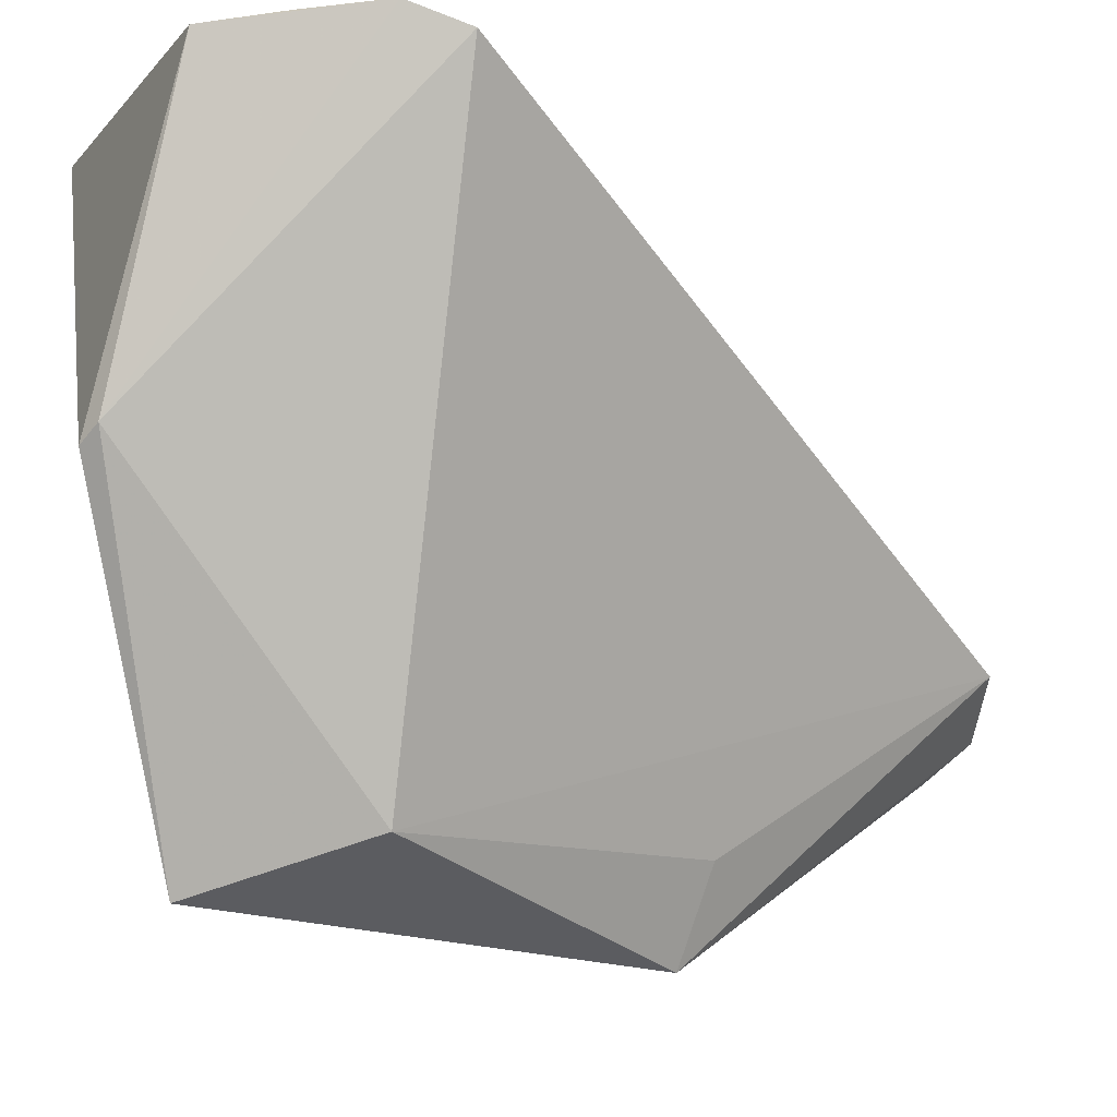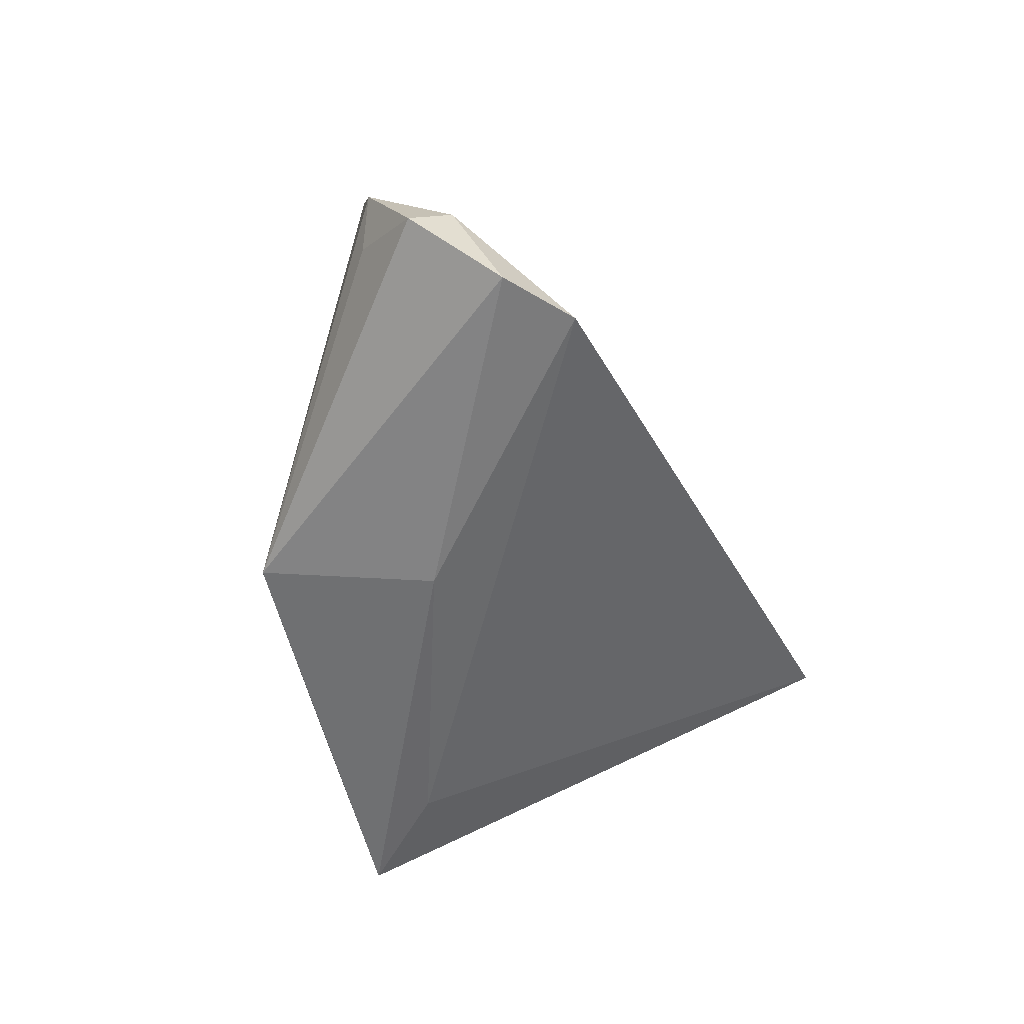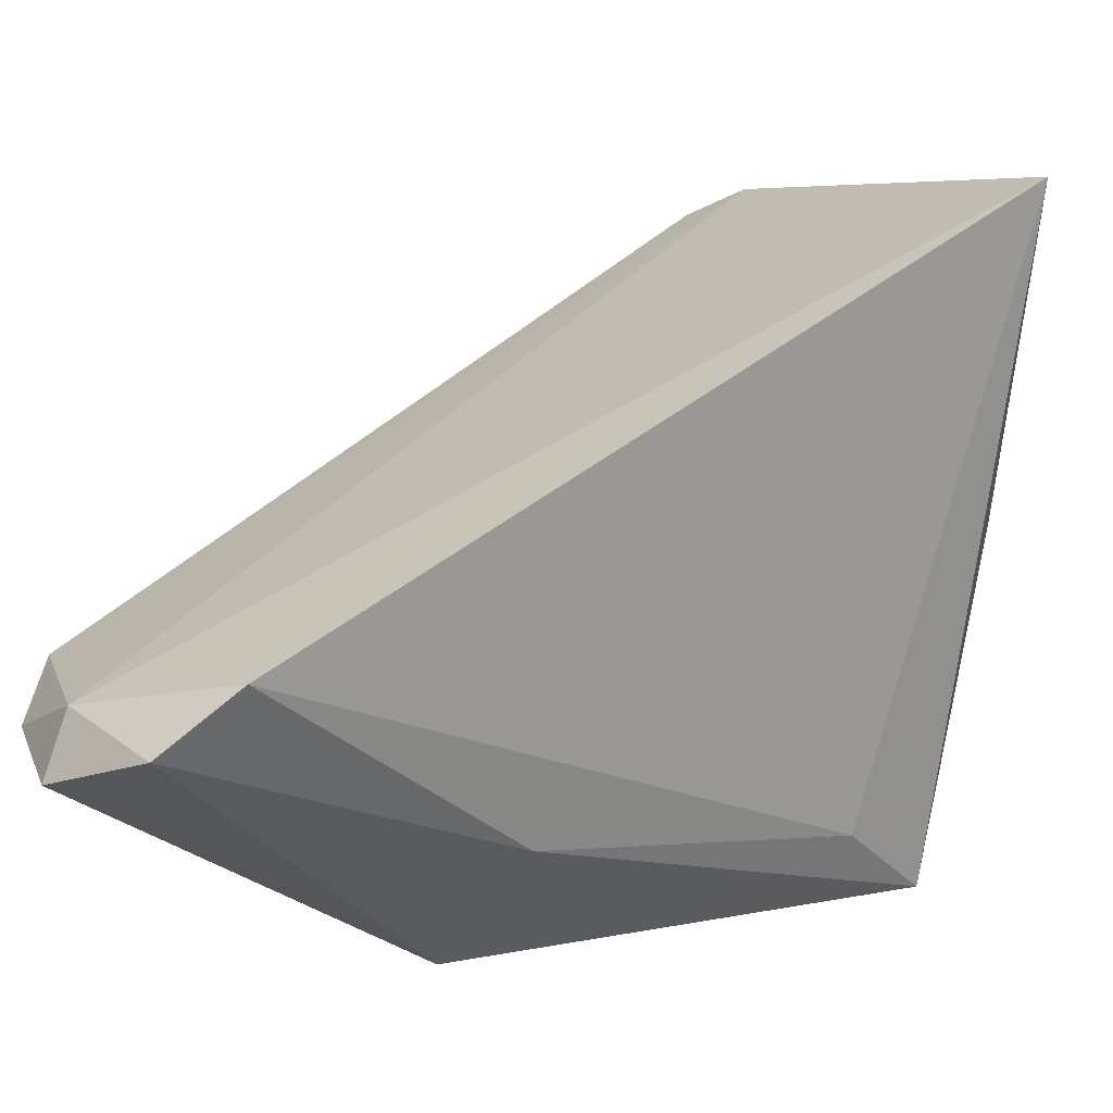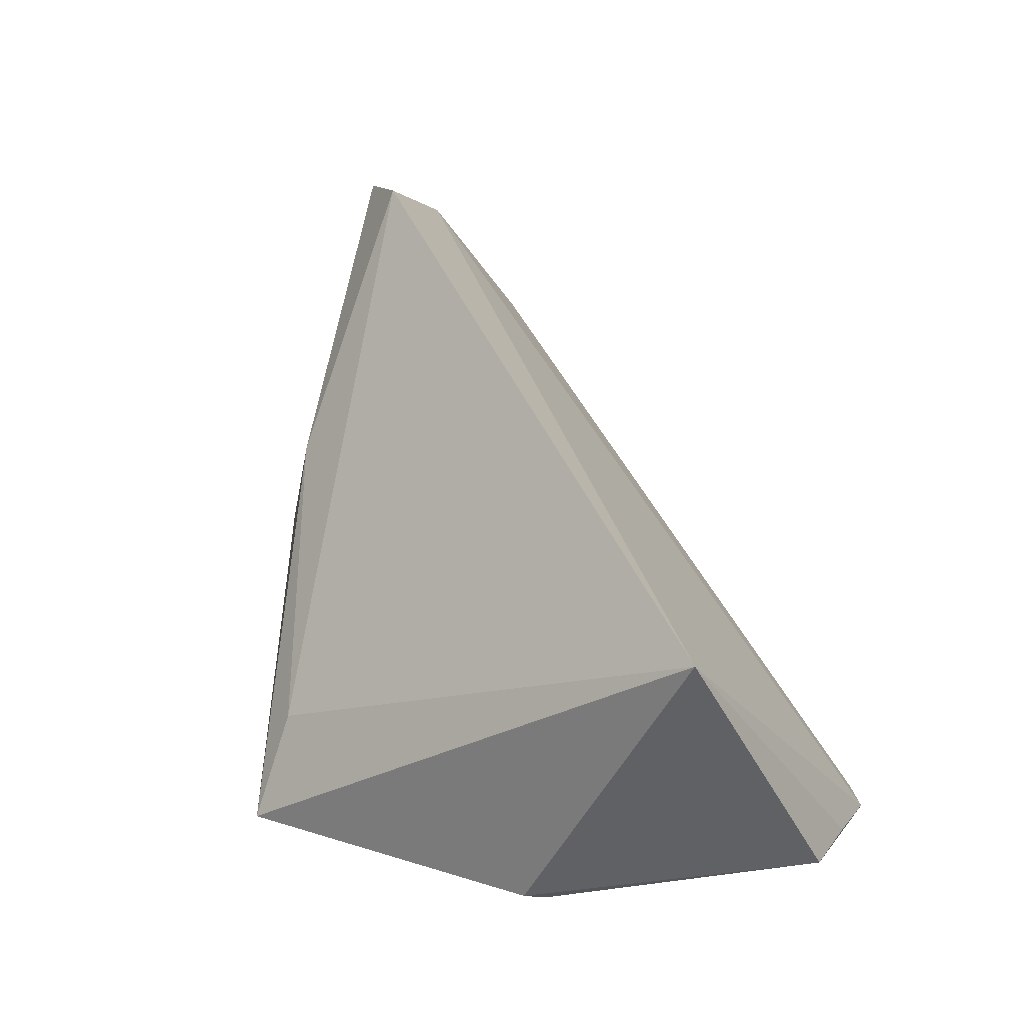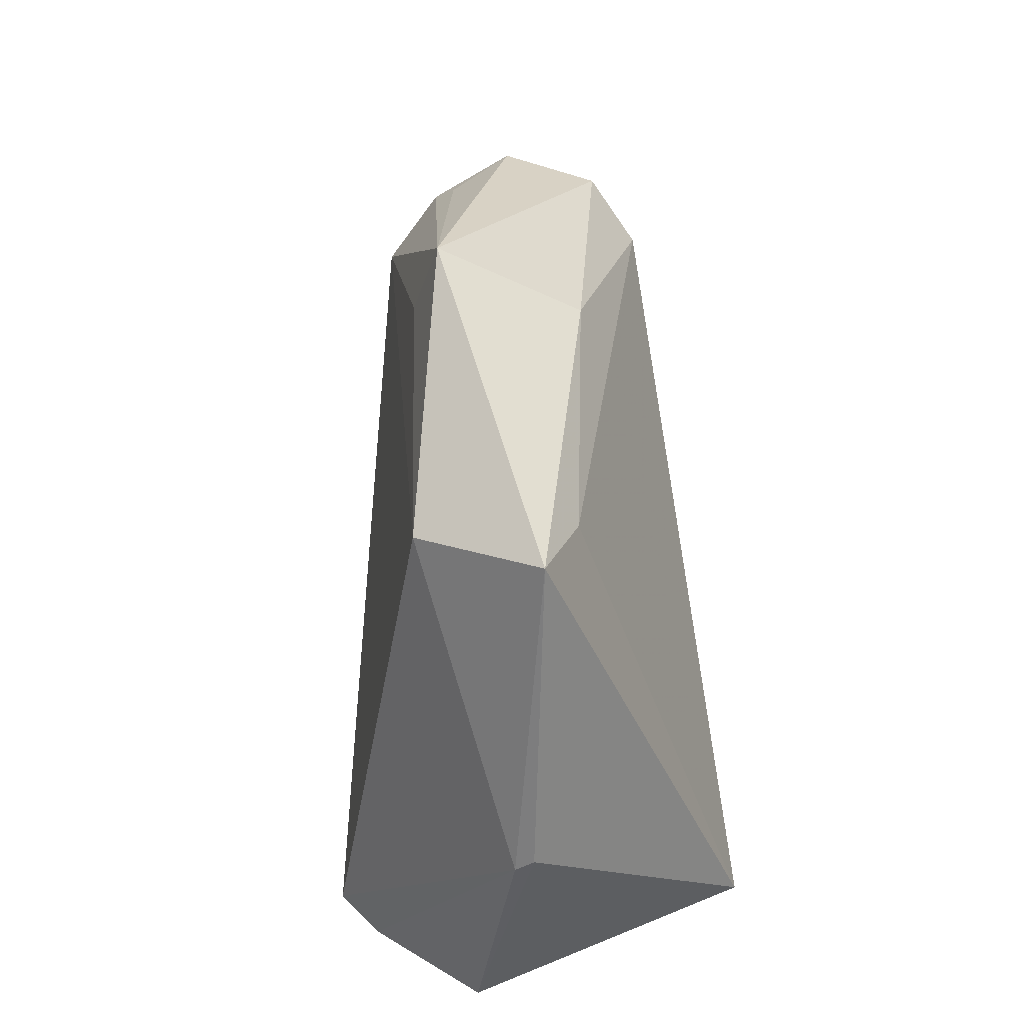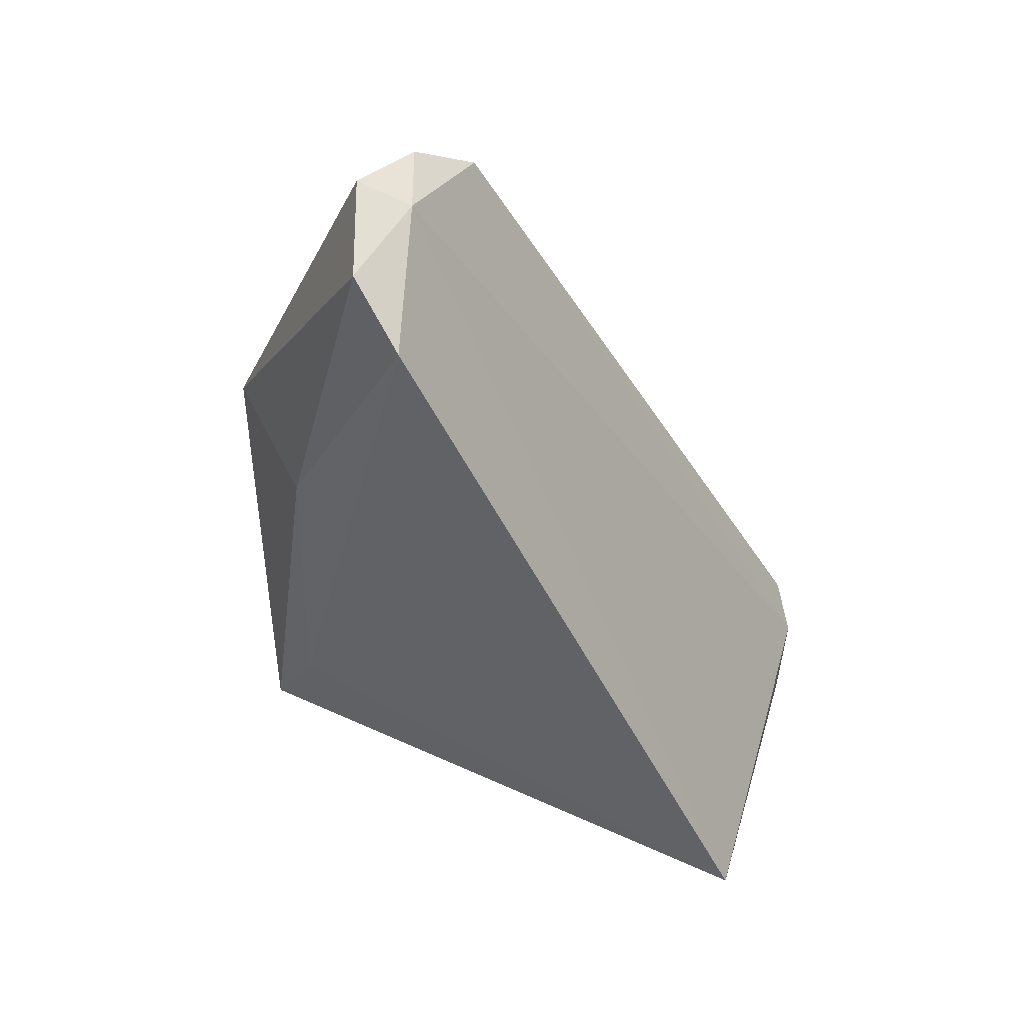
<metadata>
{"format":"obj","ext":"obj","renderer":"f3d","projection":"perspective","resolution":1024,"background":"white","views":[{"elev":-10.3,"azim":44.9,"up":"+Z"},{"elev":38.4,"azim":-137.0,"up":"+Y"},{"elev":1.7,"azim":-125.1,"up":"+Z"},{"elev":-25.7,"azim":-63.2,"up":"+Y"},{"elev":-42.3,"azim":-174.6,"up":"+Y"},{"elev":47.1,"azim":-77.6,"up":"+Y"}]}
</metadata>
<code>
v -0.387 -0.3754 0.5658
v 0.3993 -0.3482 0.5678
v -0.008786 0.9751 -0.2332
v 0.09 0.3298 -0.5333
v -0.0946 -0.4 -0.4624
v -0.01473 0.9418 -0.1346
v 0.1048 0.8681 -0.2361
v -0.02876 -0.6059 0.07856
v 0.137 -0.2382 -0.3771
v -0.1609 0.3395 -0.3469
v 0.3304 -0.411 0.6071
v -0.2662 0.8266 -0.09844
v 0.1531 0.3404 -0.3824
v 0.2561 0.8395 -0.08923
v 0.006889 -0.6034 0.1035
v -0.1878 0.9175 -0.1937
v -0.1463 -0.2278 -0.3683
v 0.1517 0.9279 -0.1733
v 0.1243 -0.5705 0.5856
v 0.2237 -0.4851 0.601
f 7 4 3
f 5 8 1
f 9 5 4
f 5 10 4
f 11 6 1
f 6 12 1
f 13 9 4
f 14 11 2
f 11 14 6
f 9 14 2
f 13 14 9
f 14 13 4
f 15 8 5
f 9 15 5
f 15 9 2
f 11 15 2
f 16 6 3
f 16 12 6
f 4 16 3
f 10 16 4
f 12 16 10
f 17 10 5
f 17 12 10
f 17 5 1
f 12 17 1
f 18 7 3
f 6 18 3
f 14 18 6
f 7 18 4
f 18 14 4
f 19 15 11
f 8 19 1
f 15 19 8
f 20 11 1
f 19 20 1
f 20 19 11

</code>
